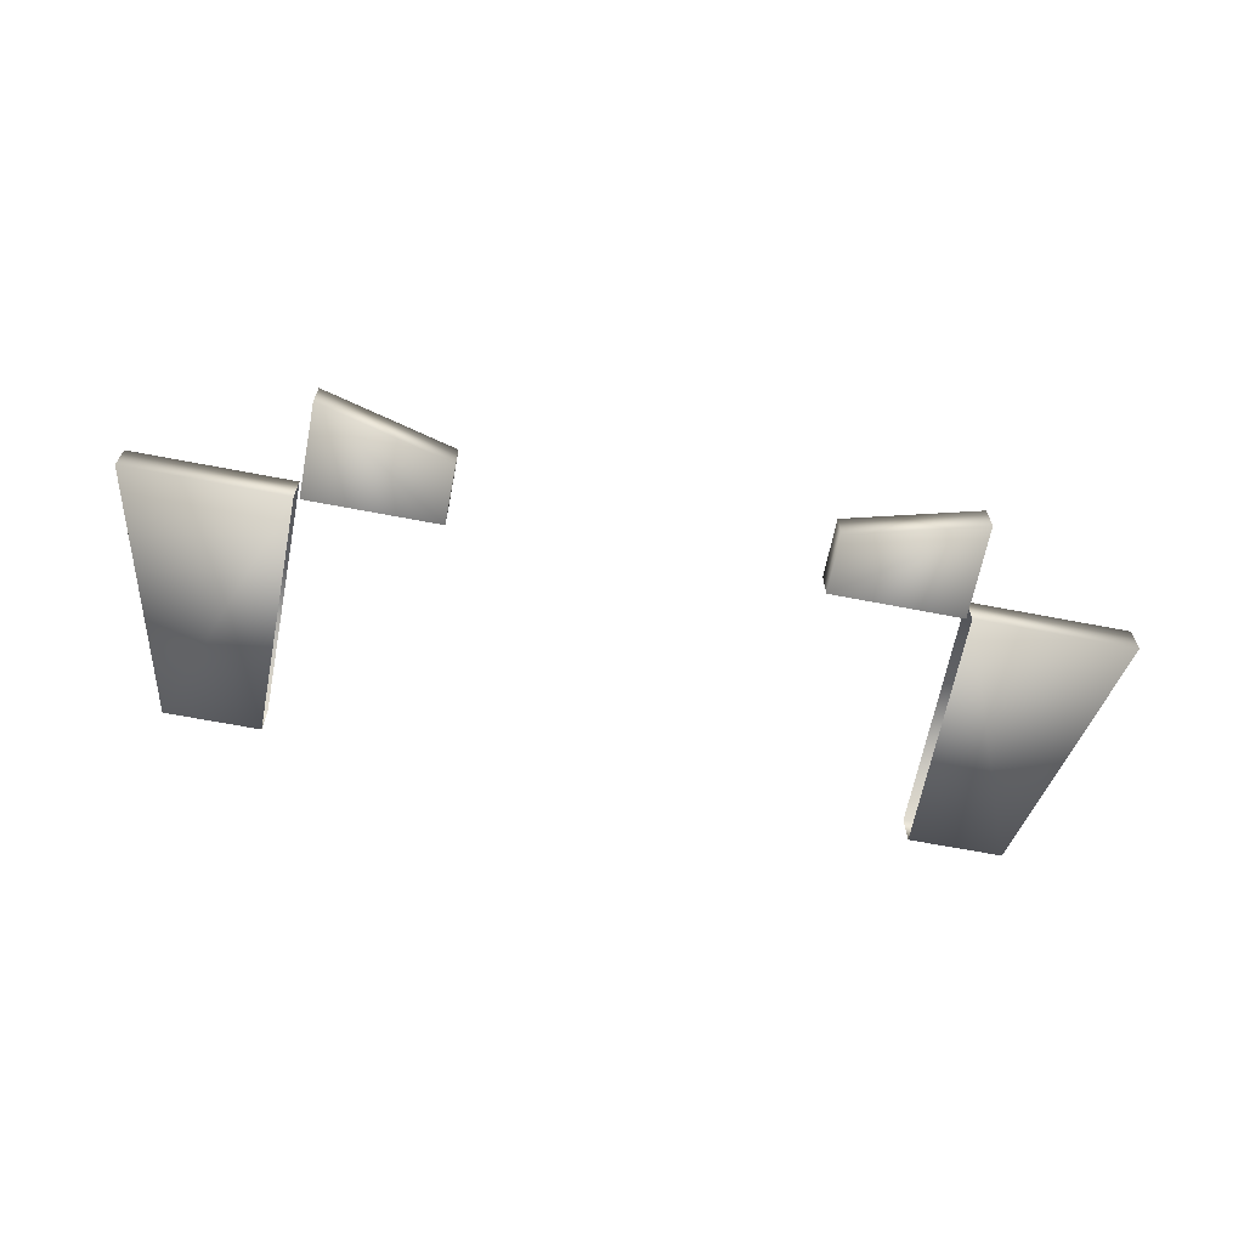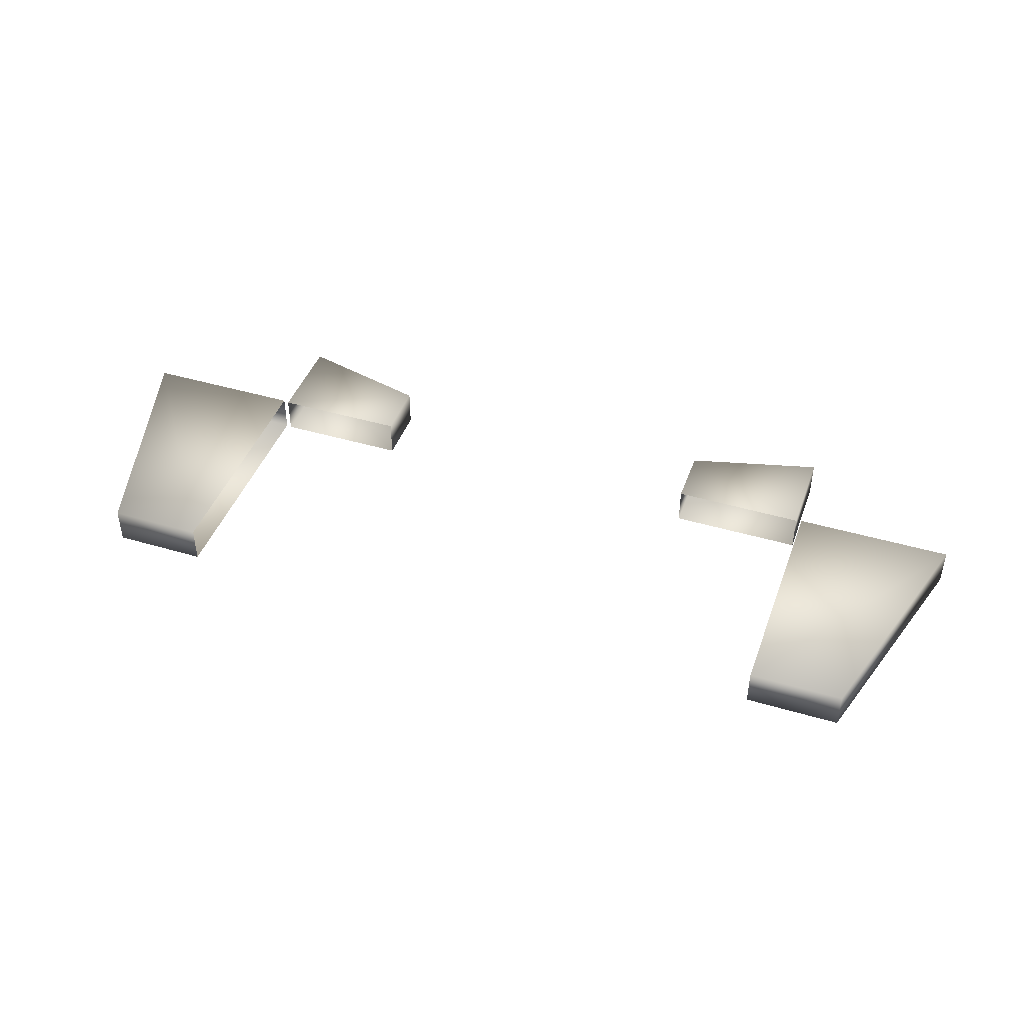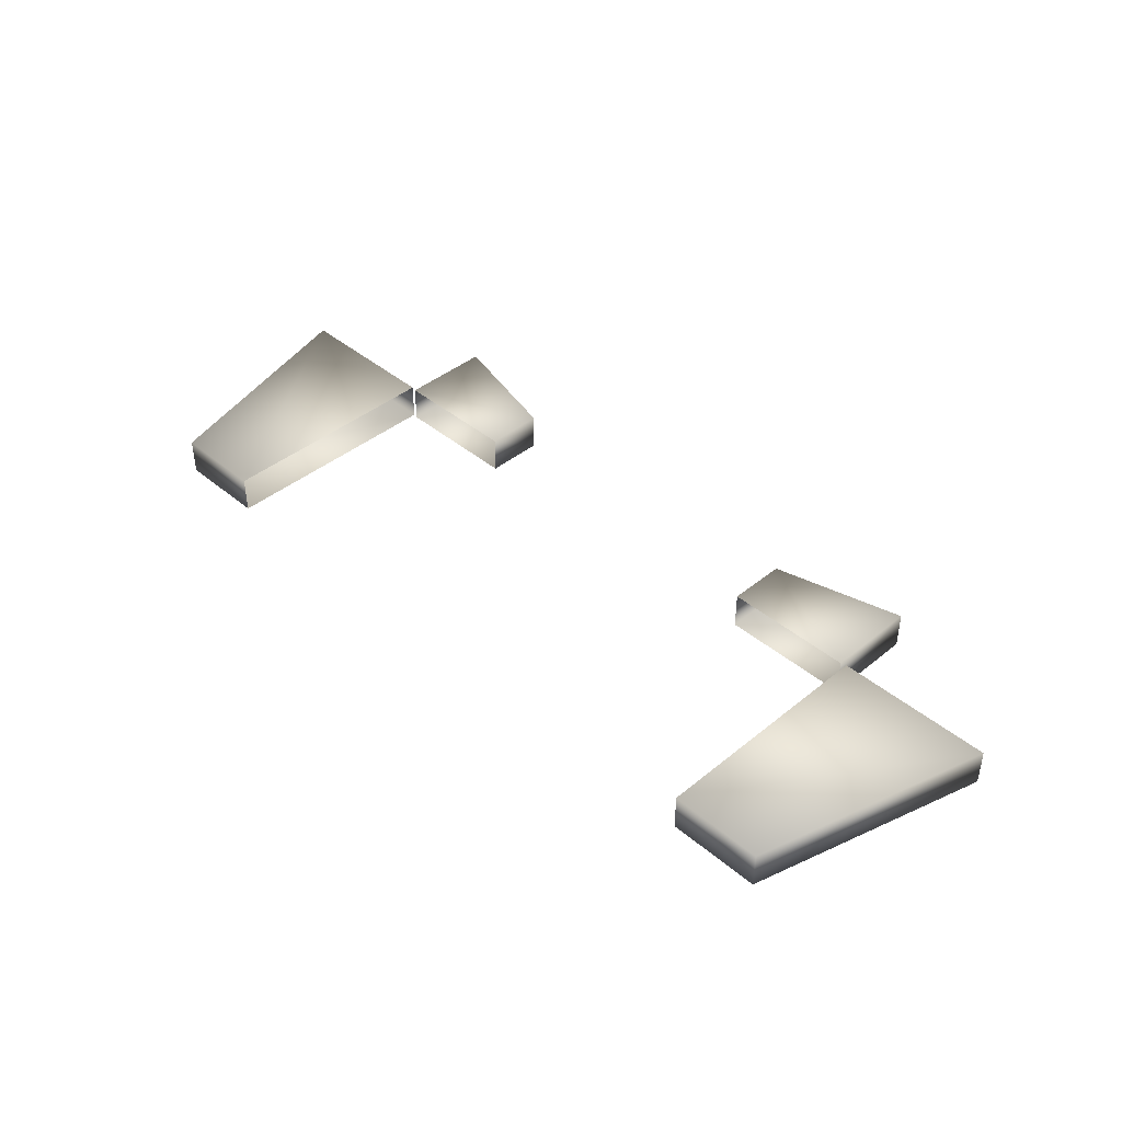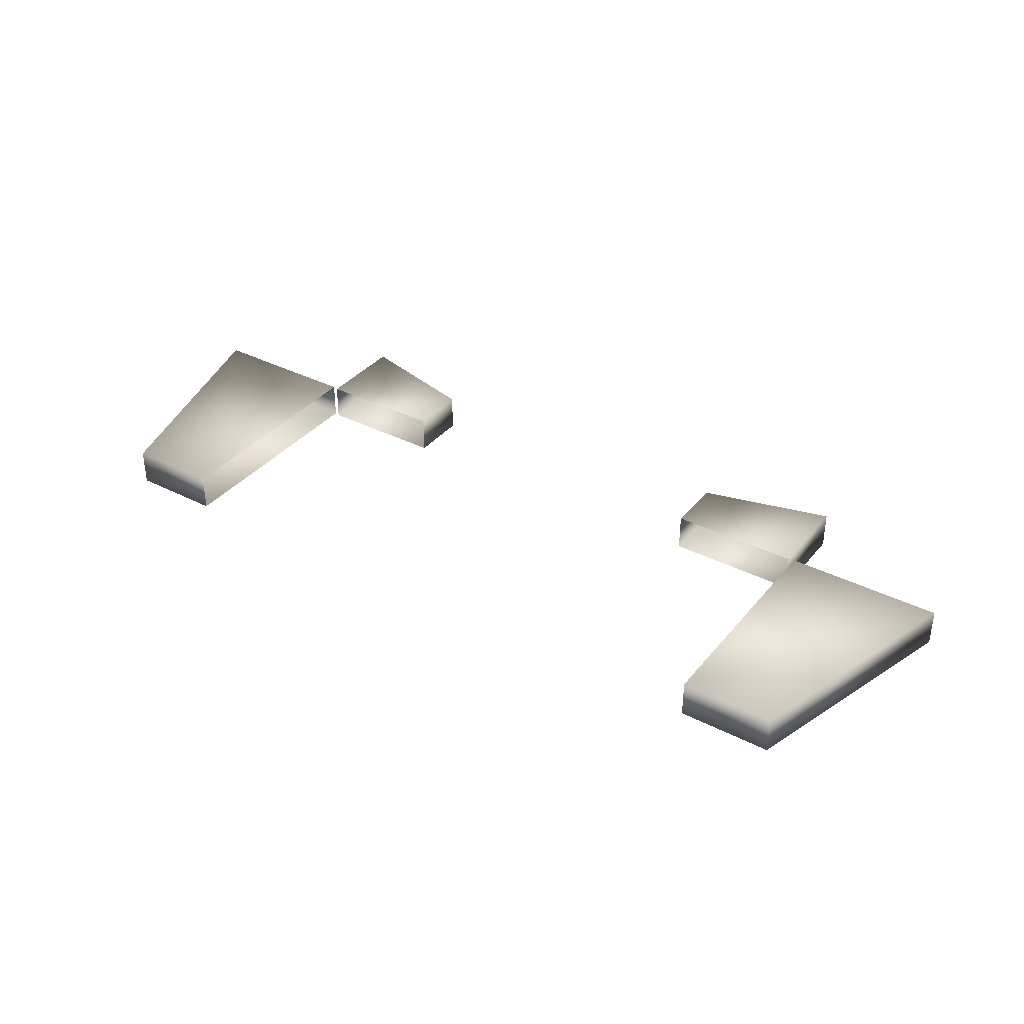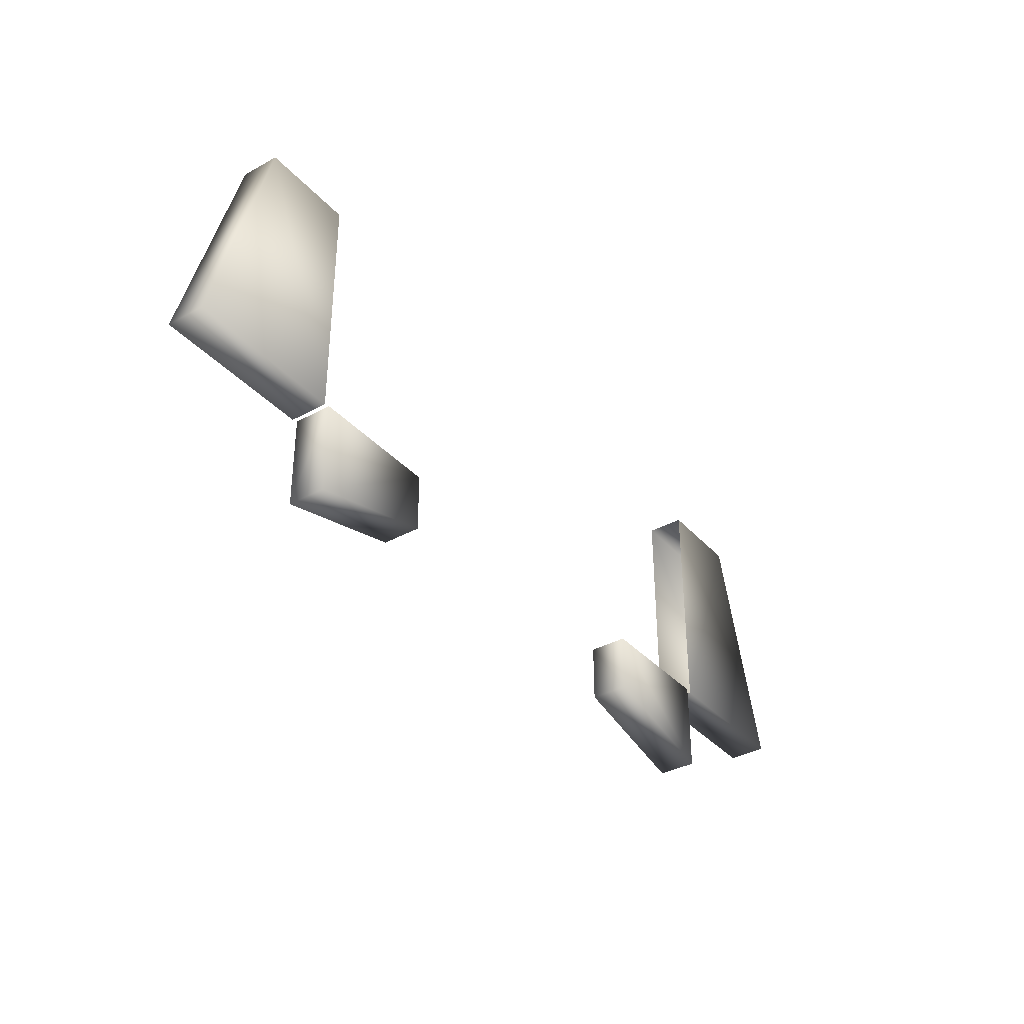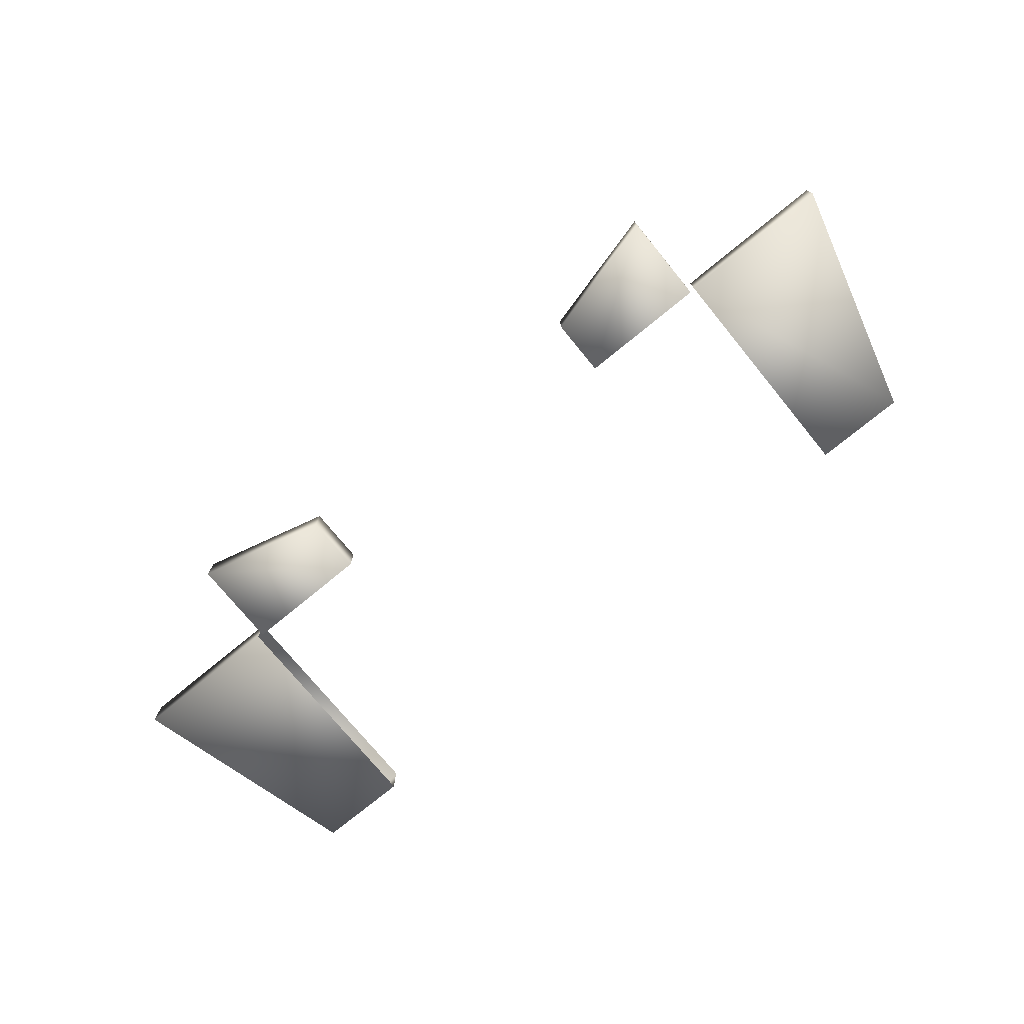
<metadata>
{"format":"obj","ext":"obj","renderer":"f3d","projection":"perspective","resolution":1024,"background":"white","views":[{"elev":-65.6,"azim":-11.0,"up":"+Z"},{"elev":43.5,"azim":-160.7,"up":"+Z"},{"elev":41.5,"azim":-134.6,"up":"+Z"},{"elev":36.0,"azim":-146.1,"up":"+Z"},{"elev":-36.1,"azim":125.9,"up":"+Y"},{"elev":-75.0,"azim":39.3,"up":"+Z"}]}
</metadata>
<code>
g Area_Ly_Build_Common_Archway_01_C_Col
v 3.704 3.46 0.1408
v 3.185 5.327 0.1399
v 3.185 5.327 -0.158
v 3.704 3.46 -0.159
v 2.454 3.46 0.1408
v 2.454 3.46 -0.159
v 2.453 5.327 -0.158
v 2.453 5.327 0.1399
v 1.379 3.005 0.1408
v 2.411 2.74 0.1399
v 2.411 2.74 -0.158
v 1.379 3.005 -0.159
v 1.379 3.47 0.1408
v 1.379 3.47 -0.159
v 2.411 3.471 -0.158
v 2.411 3.471 0.1399
v -3.704 3.46 0.1408
v -3.704 3.46 -0.159
v -3.185 5.327 -0.158
v -3.185 5.327 0.1399
v -2.454 3.46 0.1408
v -2.454 3.46 -0.159
v -2.453 5.327 -0.158
v -2.453 5.327 0.1399
v -1.379 3.005 0.1408
v -1.379 3.005 -0.159
v -2.411 2.74 -0.158
v -2.411 2.74 0.1399
v -1.379 3.47 0.1408
v -1.379 3.47 -0.159
v -2.411 3.471 -0.158
v -2.411 3.471 0.1399
g Area_Ly_Build_Common_Archway_01_C_Col_0
f 3 2 1
f 4 3 1
f 1 5 4
f 5 6 4
f 4 6 3
f 6 7 3
f 3 7 2
f 7 8 2
f 8 5 1
f 2 8 1
f 11 10 9
f 12 11 9
f 9 13 12
f 13 14 12
f 12 14 11
f 14 15 11
f 11 15 10
f 15 16 10
f 16 13 9
f 10 16 9
f 19 18 17
f 20 19 17
f 21 17 18
f 22 21 18
f 22 18 19
f 23 22 19
f 23 19 20
f 24 23 20
f 24 20 17
f 21 24 17
f 27 26 25
f 28 27 25
f 29 25 26
f 30 29 26
f 30 26 27
f 31 30 27
f 31 27 28
f 32 31 28
f 32 28 25
f 29 32 25

</code>
